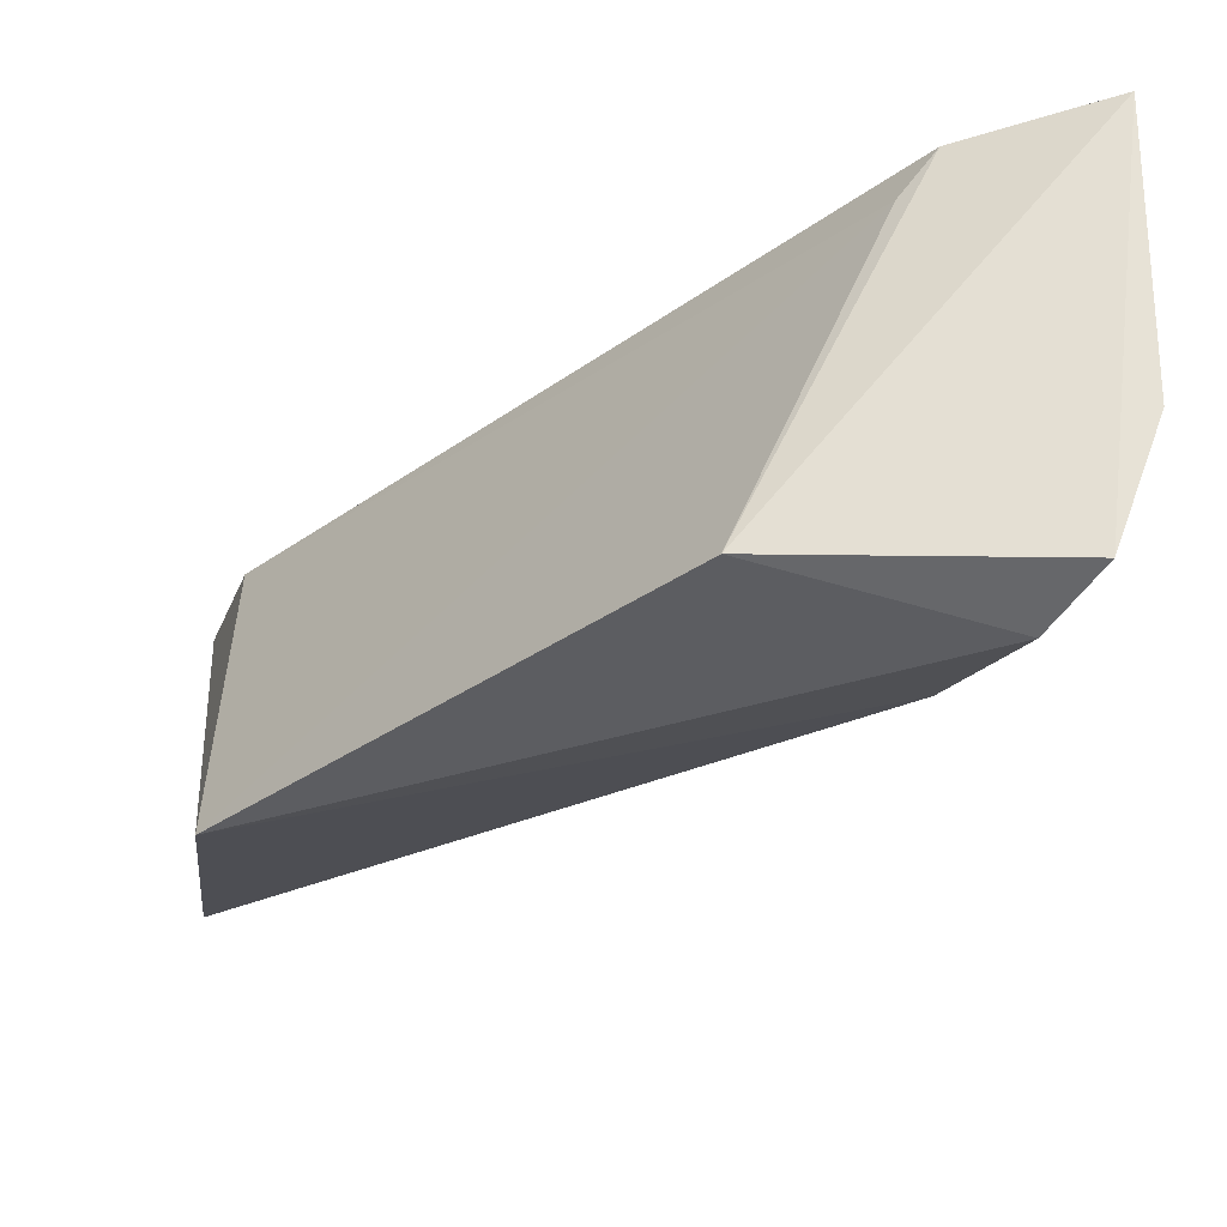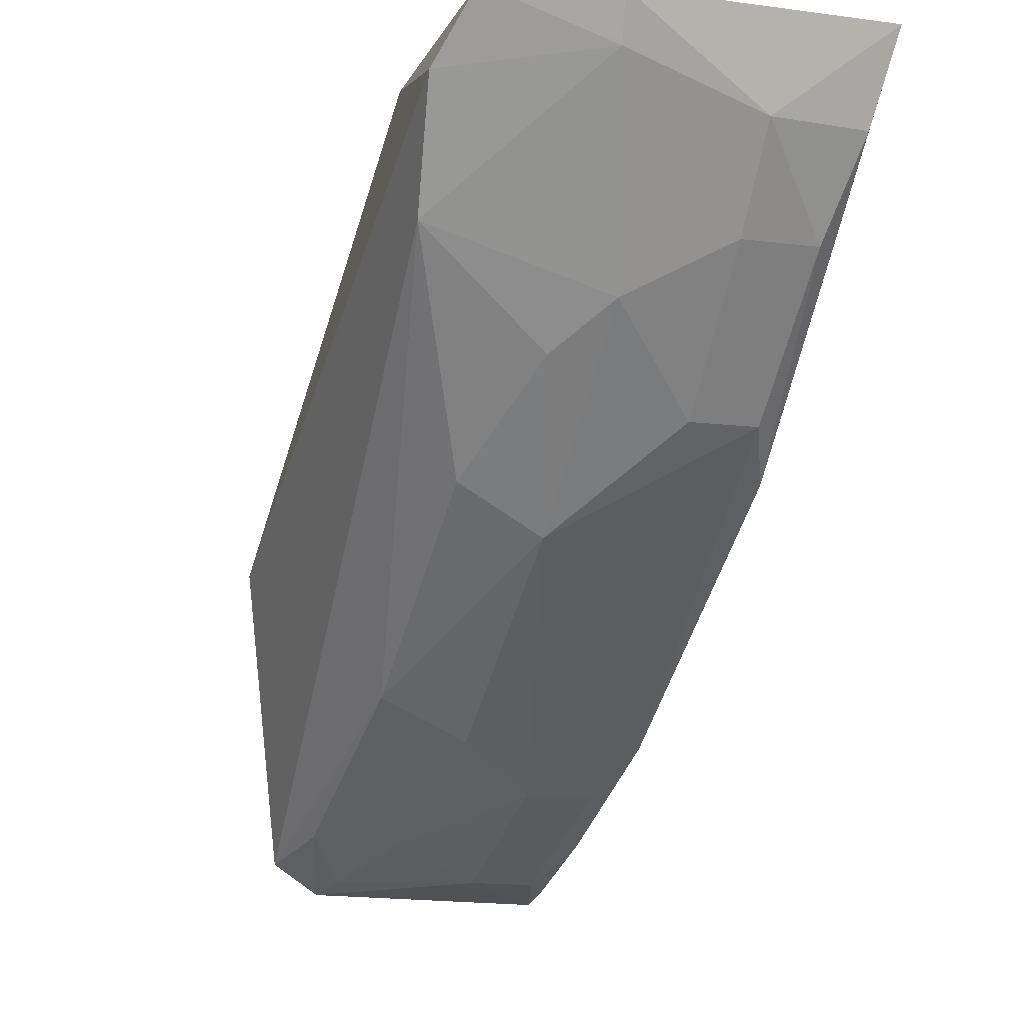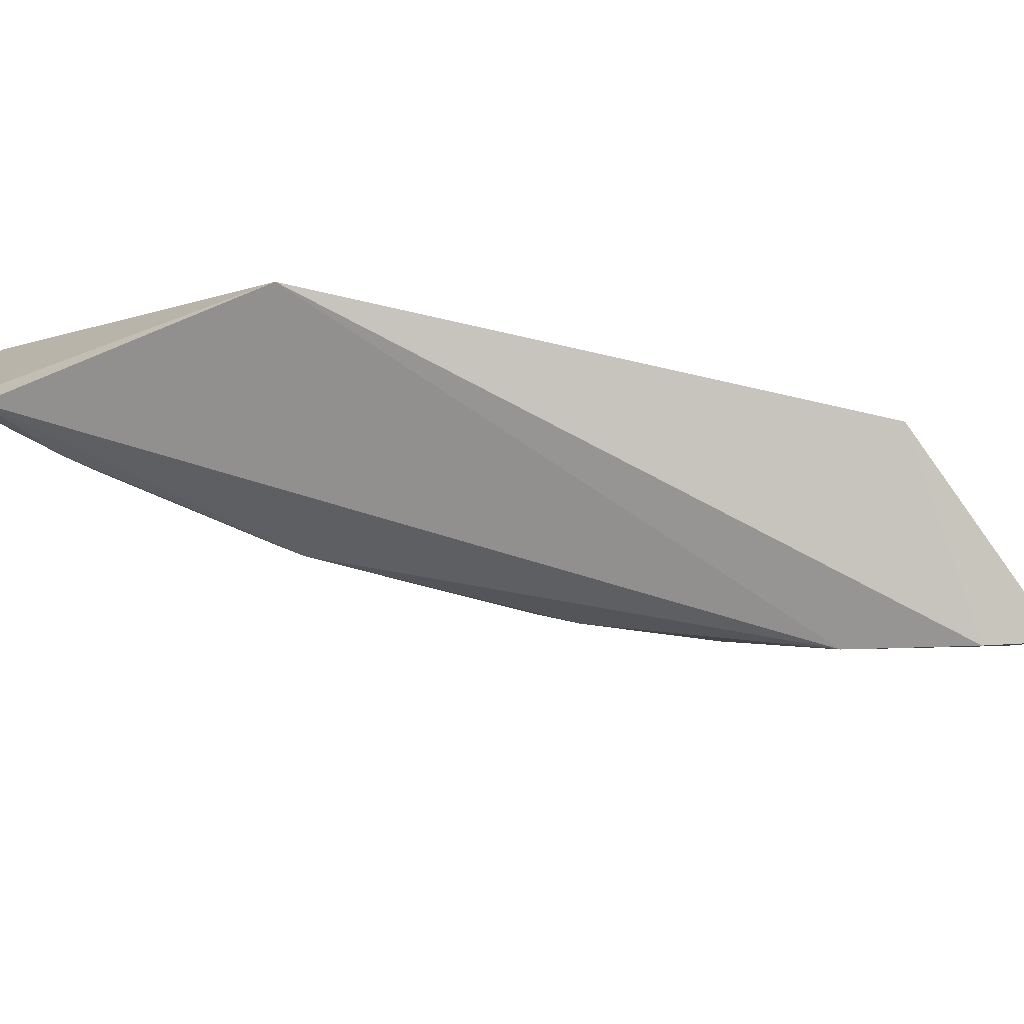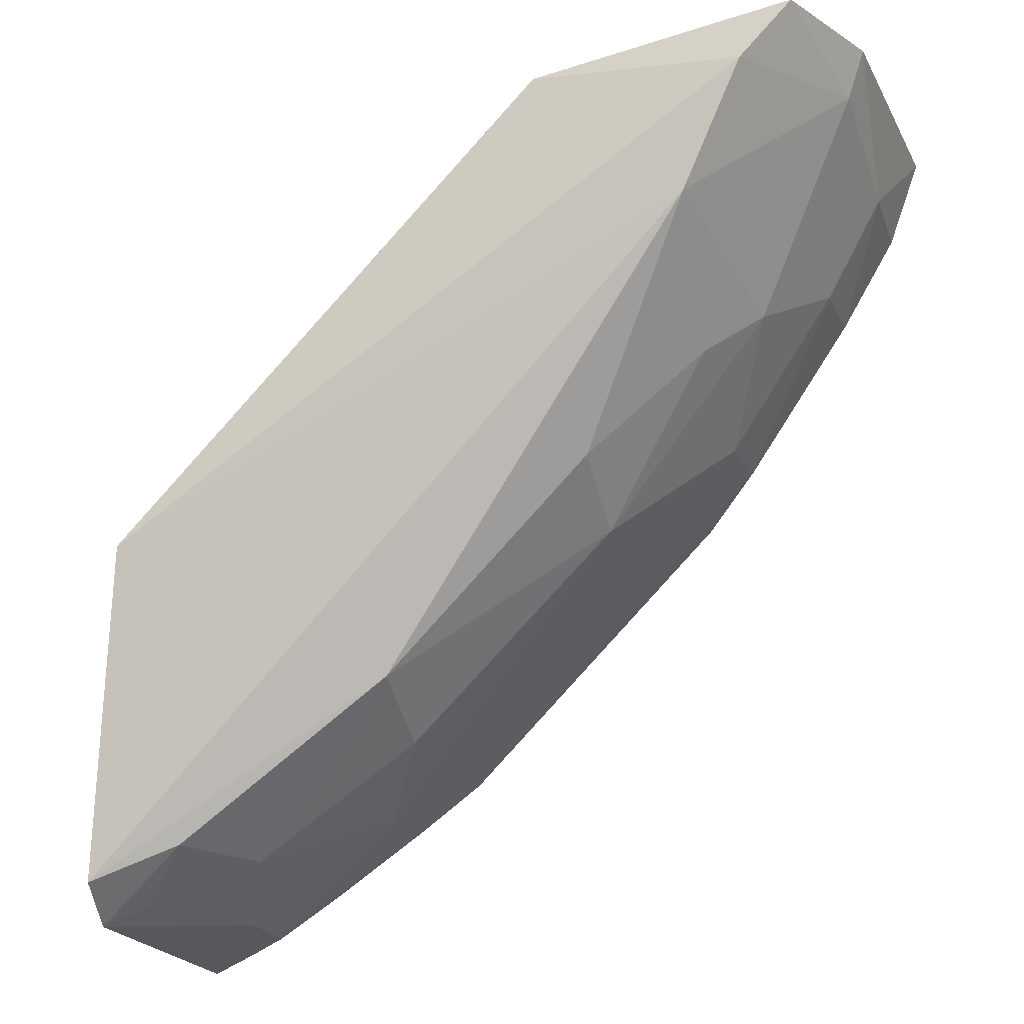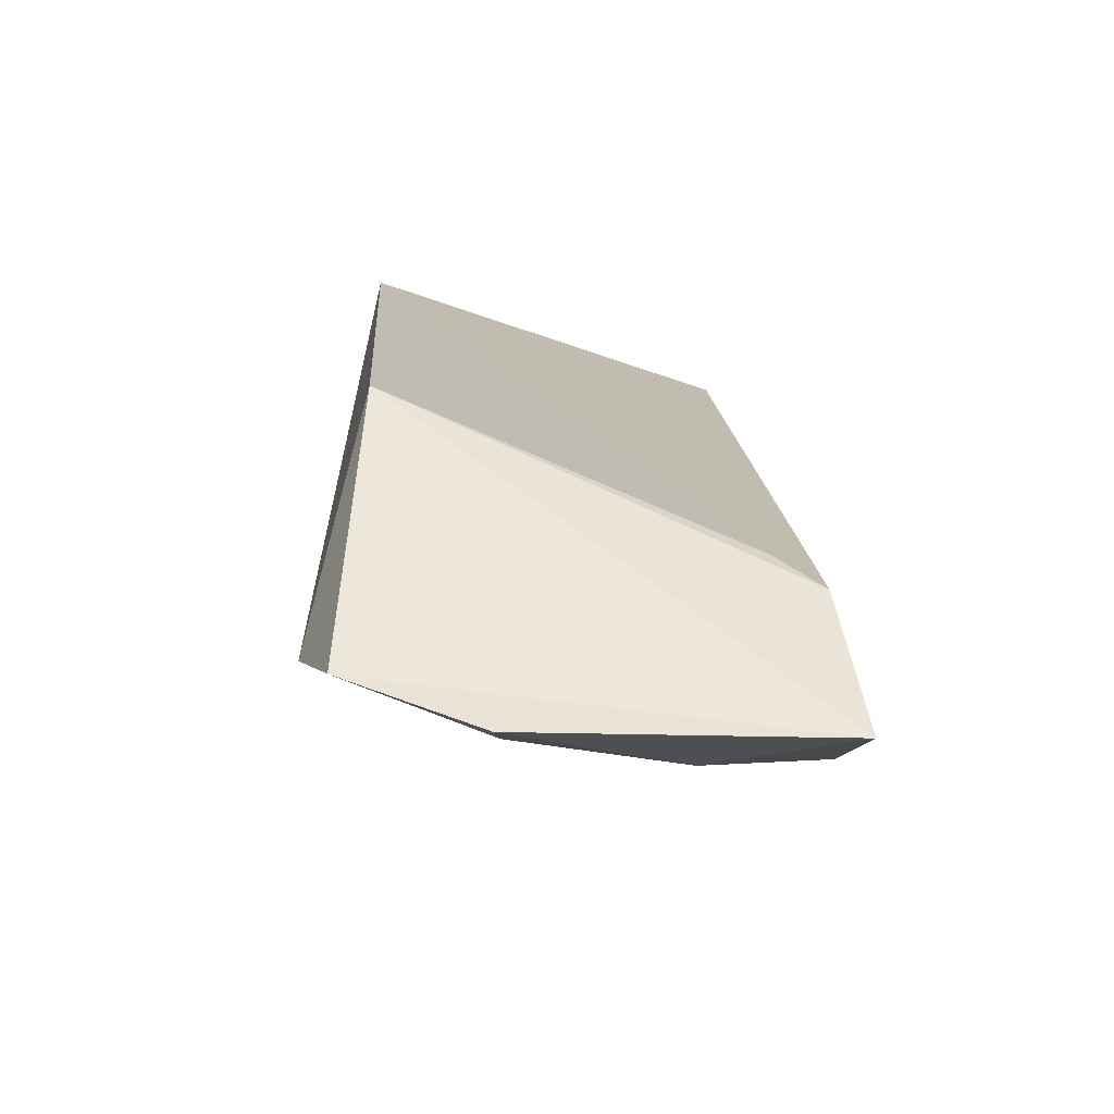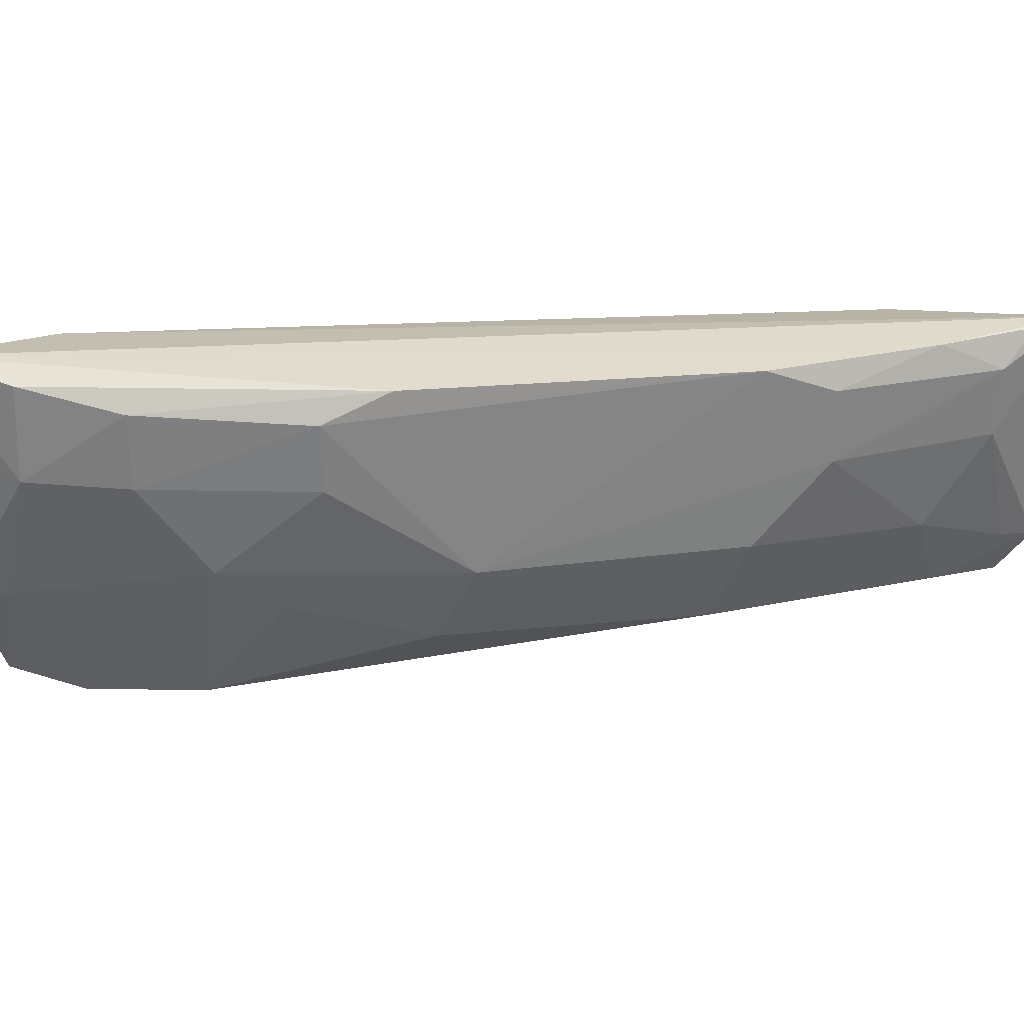
<metadata>
{"format":"obj","ext":"obj","renderer":"f3d","projection":"perspective","resolution":1024,"background":"white","views":[{"elev":64.4,"azim":176.9,"up":"+Y"},{"elev":-4.7,"azim":-114.2,"up":"+Y"},{"elev":-71.3,"azim":120.1,"up":"+Z"},{"elev":-17.0,"azim":-163.2,"up":"+Y"},{"elev":60.3,"azim":-92.8,"up":"+Y"},{"elev":27.4,"azim":-53.4,"up":"+Z"}]}
</metadata>
<code>
v -0.03693 -0.01894 0.04313
v -0.0206 -0.03941 0.04323
v -0.02146 -0.02988 0.03421
v -0.03769 -0.01948 0.03302
v -0.03593 -0.02681 0.04234
v -0.02279 -0.03714 0.03569
v -0.03216 -0.01851 0.0345
v -0.02192 -0.03479 0.04274
v -0.04054 -0.01797 0.04352
v -0.02058 -0.03801 0.03532
v -0.03316 -0.02816 0.0356
v -0.02666 -0.03595 0.04041
v -0.03602 -0.01912 0.0421
v -0.0346 -0.02809 0.04314
v -0.03986 -0.02027 0.04044
v -0.03886 -0.01778 0.03369
v -0.02039 -0.03892 0.03665
v -0.03618 -0.02255 0.03335
v -0.028 -0.03447 0.03805
v -0.03982 -0.02035 0.04307
v -0.02809 -0.03467 0.04309
v -0.03717 -0.02416 0.03793
v -0.04014 -0.01786 0.03665
v -0.024 -0.03729 0.03788
v -0.02808 -0.0333 0.03565
v -0.03314 -0.02945 0.0379
v -0.03854 -0.02286 0.04251
v -0.02411 -0.03747 0.04315
v -0.03588 -0.02538 0.03674
v -0.03972 -0.01904 0.03678
v -0.02142 -0.03847 0.03687
v -0.02282 -0.03864 0.04231
v -0.03582 -0.02677 0.04048
v -0.03846 -0.02283 0.04044
v -0.02283 -0.03853 0.04045
v -0.0217 -0.03891 0.04318
v -0.02673 -0.03597 0.0424
f 7 3 4
f 8 1 2
f 8 2 3
f 9 2 1
f 9 1 7
f 13 7 1
f 13 1 8
f 13 8 3
f 13 3 7
f 16 9 7
f 16 7 4
f 17 10 3
f 17 3 2
f 17 6 10
f 18 4 3
f 18 3 10
f 20 14 9
f 20 9 15
f 21 9 14
f 21 14 5
f 23 15 9
f 23 9 16
f 24 12 19
f 25 18 10
f 25 10 6
f 25 11 18
f 25 24 19
f 25 6 24
f 26 19 12
f 26 25 19
f 26 11 25
f 26 21 5
f 26 12 21
f 27 5 14
f 27 14 20
f 27 20 15
f 28 2 9
f 28 9 21
f 29 22 18
f 29 18 11
f 29 26 22
f 29 11 26
f 30 22 15
f 30 15 23
f 30 18 22
f 30 4 18
f 30 23 16
f 30 16 4
f 31 24 6
f 31 6 17
f 33 26 5
f 33 22 26
f 34 27 15
f 34 15 22
f 34 22 33
f 34 33 5
f 34 5 27
f 35 32 12
f 35 12 24
f 35 24 31
f 35 31 17
f 35 17 2
f 35 2 32
f 36 32 2
f 36 2 28
f 36 28 32
f 37 32 28
f 37 28 21
f 37 21 12
f 37 12 32

</code>
